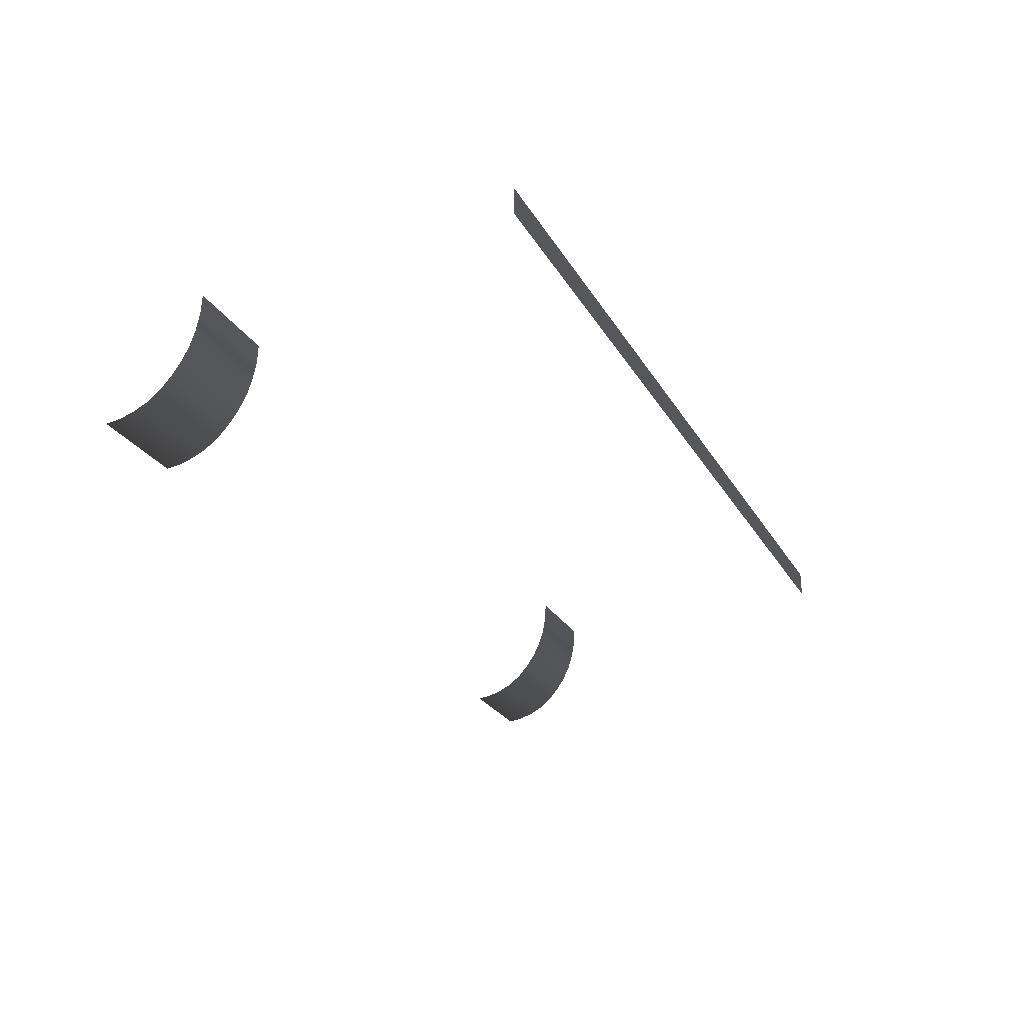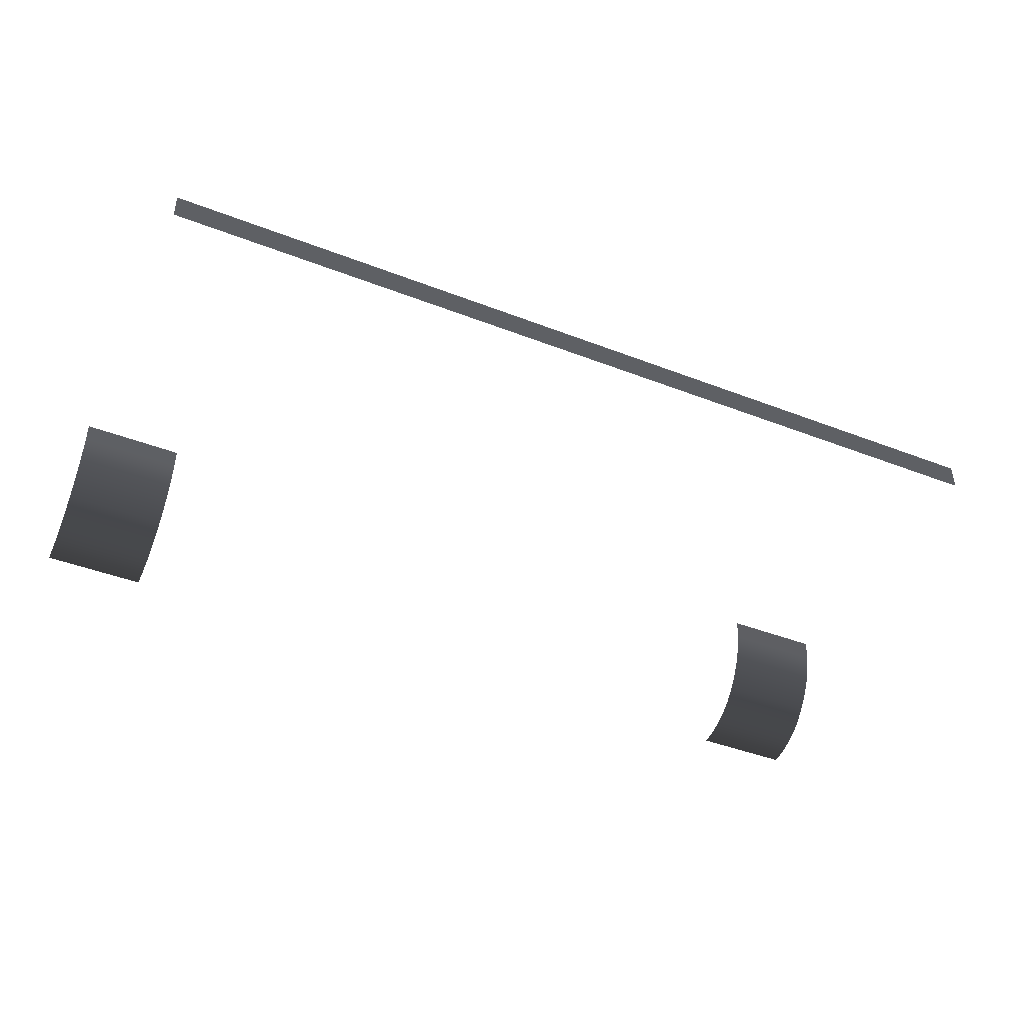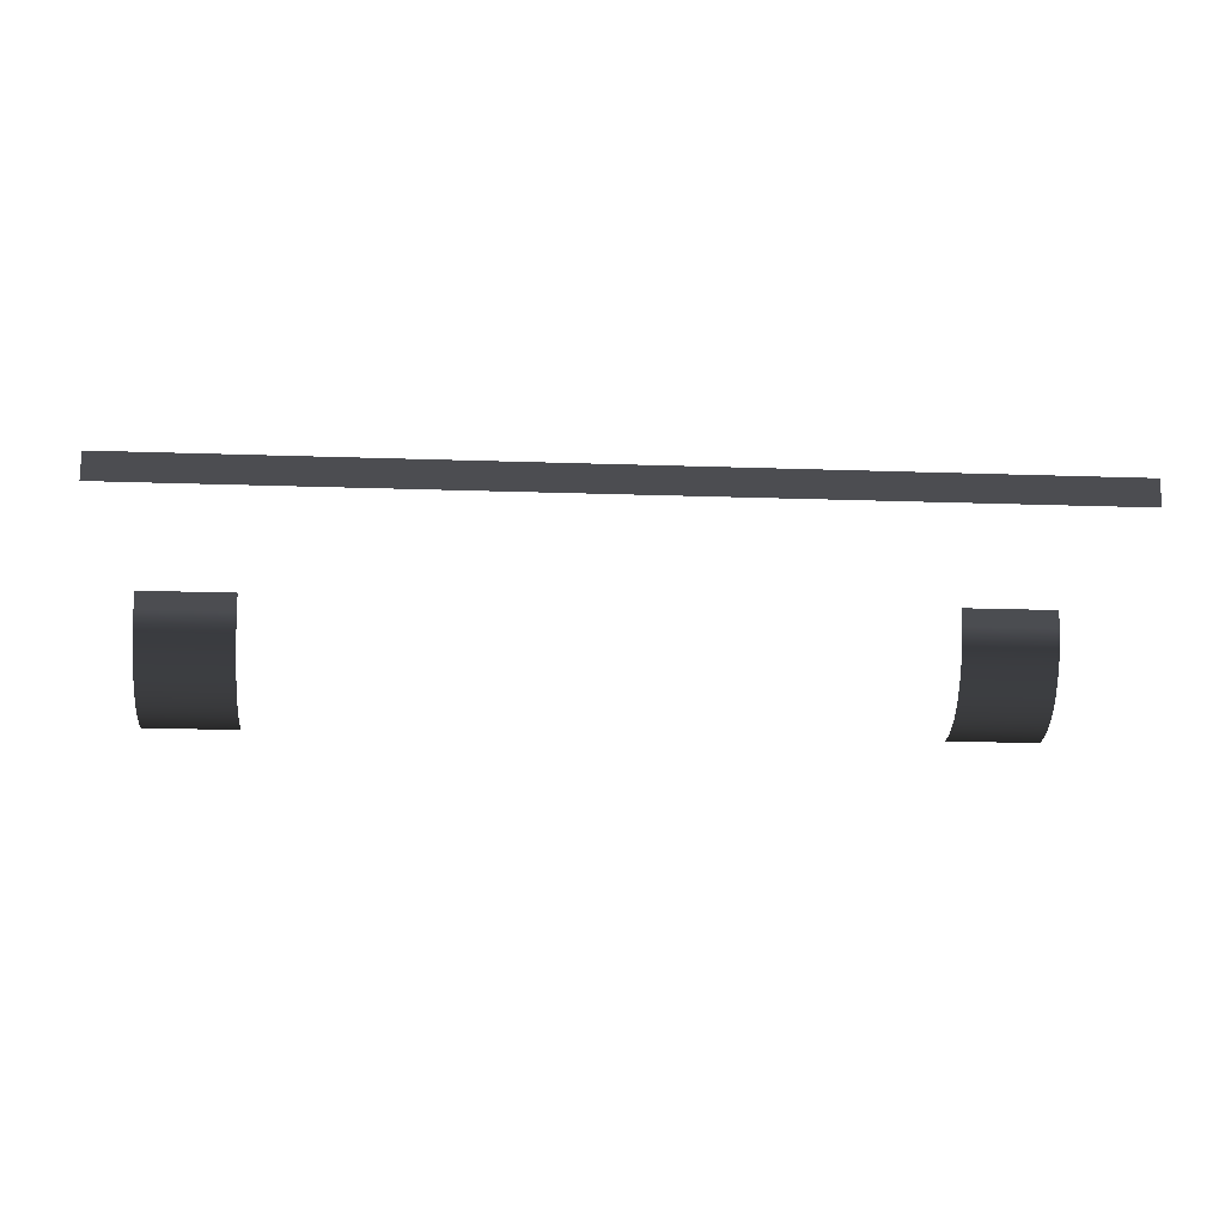
<metadata>
{"format":"obj","ext":"obj","renderer":"f3d","projection":"perspective","resolution":1024,"background":"white","views":[{"elev":-25.9,"azim":114.1,"up":"+Z"},{"elev":-42.5,"azim":155.2,"up":"+Z"},{"elev":-16.0,"azim":175.7,"up":"+Z"}]}
</metadata>
<code>
v -17.32 -5.673 -6.811
v -19.41 -6.09 -7.381
v -19.41 -5.673 -6.811
v -17.32 -6.09 -7.381
v -19.41 -6.546 -7.874
v -17.32 -6.546 -7.874
v -17.32 -7.115 -8.291
v -19.41 -7.115 -8.291
v -17.32 -7.684 -8.557
v -19.41 -7.684 -8.557
v -17.32 -8.291 -8.747
v -19.41 -8.291 -8.747
v -17.32 -8.936 -8.823
v -19.41 -8.936 -8.823
v -17.32 -5.332 -6.166
v -19.41 -5.332 -6.166
v -17.32 -5.104 -5.483
v -19.41 -5.104 -5.483
v -17.32 -4.952 -4.724
v -19.41 -4.952 -4.724
v -19.41 -4.914 -3.927
v -17.32 -4.914 -3.927
v -17.32 -4.914 -3.927
v -15.2 -4.914 -3.927
v -15.2 -4.952 -4.724
v -17.32 -4.952 -4.724
v -17.32 -5.104 -5.483
v -15.2 -5.104 -5.483
v -17.32 -5.332 -6.166
v -15.2 -5.332 -6.166
v -17.32 -5.673 -6.811
v -15.2 -5.673 -6.811
v -17.32 -6.09 -7.381
v -15.2 -6.09 -7.381
v -17.32 -6.546 -7.874
v -15.2 -6.546 -7.874
v -15.2 -7.115 -8.291
v -17.32 -7.115 -8.291
v -15.2 -7.684 -8.557
v -17.32 -7.684 -8.557
v -15.2 -8.291 -8.747
v -17.32 -8.291 -8.747
v -15.2 -8.936 -8.823
v -17.32 -8.936 -8.823
v -10.76 8.595 -2.789
v -8.595 8.595 -2.789
v -8.595 8.595 -3.927
v -10.76 8.595 -3.927
v -2.144 8.595 -2.789
v -0.01899 8.595 -2.789
v -0.01899 8.595 -3.927
v -2.144 8.595 -3.927
v -4.269 8.595 -2.789
v -2.144 8.595 -2.789
v -2.144 8.595 -3.927
v -4.269 8.595 -3.927
v -6.432 8.595 -2.789
v -4.269 8.595 -2.789
v -4.269 8.595 -3.927
v -6.432 8.595 -3.927
v -8.595 8.595 -2.789
v -6.432 8.595 -2.789
v -6.432 8.595 -3.927
v -8.595 8.595 -3.927
v -19.41 8.595 -3.927
v -19.41 8.595 -2.789
v -17.25 8.595 -3.927
v -17.25 8.595 -2.789
v -17.25 8.595 -3.927
v -17.25 8.595 -2.789
v -15.08 8.595 -3.927
v -15.08 8.595 -2.789
v -15.08 8.595 -3.927
v -15.08 8.595 -2.789
v -12.92 8.595 -3.927
v -12.92 8.595 -2.789
v -12.92 8.595 -3.927
v -12.92 8.595 -2.789
v -10.76 8.595 -3.927
v -10.76 8.595 -2.789
v 17.32 -6.09 -7.381
v 17.32 -5.673 -6.811
v 19.41 -6.09 -7.381
v 19.41 -5.673 -6.811
v 19.41 -6.546 -7.874
v 17.32 -6.546 -7.874
v 17.32 -7.115 -8.291
v 19.41 -7.115 -8.291
v 17.32 -7.684 -8.557
v 19.41 -7.684 -8.557
v 17.32 -8.291 -8.747
v 19.41 -8.291 -8.747
v 17.32 -8.936 -8.823
v 19.41 -8.936 -8.823
v 17.32 -5.332 -6.166
v 19.41 -5.332 -6.166
v 17.32 -5.104 -5.483
v 19.41 -5.104 -5.483
v 17.32 -4.952 -4.724
v 19.41 -4.952 -4.724
v 19.41 -4.914 -3.927
v 17.32 -4.914 -3.927
v 17.32 -4.914 -3.927
v 17.32 -4.952 -4.724
v 15.2 -4.952 -4.724
v 15.2 -4.914 -3.927
v 17.32 -5.104 -5.483
v 15.2 -5.104 -5.483
v 17.32 -5.332 -6.166
v 15.2 -5.332 -6.166
v 17.32 -5.673 -6.811
v 15.2 -5.673 -6.811
v 17.32 -6.09 -7.381
v 15.2 -6.09 -7.381
v 17.32 -6.546 -7.874
v 15.2 -6.546 -7.874
v 15.2 -7.115 -8.291
v 17.32 -7.115 -8.291
v 15.2 -7.684 -8.557
v 17.32 -7.684 -8.557
v 15.2 -8.291 -8.747
v 17.32 -8.291 -8.747
v 15.2 -8.936 -8.823
v 17.32 -8.936 -8.823
v 10.76 8.595 -2.789
v 8.595 8.595 -3.927
v 8.595 8.595 -2.789
v 10.76 8.595 -3.927
v -0.01899 8.595 -3.927
v -0.01899 8.595 -2.789
v 2.144 8.595 -2.789
v 2.144 8.595 -3.927
v 4.269 8.595 -2.789
v 2.144 8.595 -3.927
v 2.144 8.595 -2.789
v 4.269 8.595 -3.927
v 6.432 8.595 -2.789
v 4.269 8.595 -3.927
v 4.269 8.595 -2.789
v 6.432 8.595 -3.927
v 8.595 8.595 -2.789
v 6.432 8.595 -3.927
v 6.432 8.595 -2.789
v 8.595 8.595 -3.927
v 19.41 8.595 -2.789
v 17.25 8.595 -3.927
v 17.25 8.595 -2.789
v 19.41 8.595 -3.927
v 17.25 8.595 -2.789
v 15.08 8.595 -3.927
v 15.08 8.595 -2.789
v 17.25 8.595 -3.927
v 15.08 8.595 -2.789
v 12.92 8.595 -3.927
v 12.92 8.595 -2.789
v 15.08 8.595 -3.927
v 12.92 8.595 -2.789
v 10.76 8.595 -3.927
v 10.76 8.595 -2.789
v 12.92 8.595 -3.927
g RampBase_(2)_2092_273
f 1 3 2
f 1 2 4
f 4 2 5
f 4 5 6
f 5 7 6
f 7 5 8
f 8 9 7
f 9 8 10
f 10 11 9
f 11 10 12
f 12 13 11
f 13 12 14
f 15 3 1
f 3 15 16
f 17 16 15
f 16 17 18
f 19 18 17
f 18 19 20
f 20 19 21
f 22 21 19
f 23 25 24
f 25 23 26
f 25 26 27
f 25 27 28
f 28 27 29
f 28 29 30
f 30 29 31
f 30 31 32
f 33 32 31
f 32 33 34
f 35 34 33
f 34 35 36
f 35 37 36
f 37 35 38
f 38 39 37
f 39 38 40
f 40 41 39
f 41 40 42
f 42 43 41
f 43 42 44
f 45 47 46
f 47 45 48
f 49 51 50
f 51 49 52
f 53 55 54
f 55 53 56
f 57 59 58
f 59 57 60
f 61 63 62
f 63 61 64
f 65 67 66
f 68 66 67
f 69 71 70
f 72 70 71
f 73 75 74
f 76 74 75
f 77 79 78
f 80 78 79
f 81 83 82
f 84 82 83
f 83 81 85
f 86 85 81
f 87 85 86
f 85 87 88
f 89 88 87
f 88 89 90
f 91 90 89
f 90 91 92
f 93 92 91
f 92 93 94
f 84 95 82
f 95 84 96
f 96 97 95
f 97 96 98
f 98 99 97
f 99 98 100
f 101 99 100
f 101 102 99
f 103 105 104
f 105 103 106
f 105 107 104
f 107 105 108
f 108 109 107
f 109 108 110
f 110 111 109
f 111 110 112
f 112 113 111
f 113 112 114
f 114 115 113
f 115 114 116
f 115 116 117
f 115 117 118
f 118 117 119
f 118 119 120
f 120 119 121
f 120 121 122
f 122 121 123
f 122 123 124
f 125 127 126
f 125 126 128
f 129 131 130
f 131 129 132
f 133 135 134
f 133 134 136
f 137 139 138
f 137 138 140
f 141 143 142
f 141 142 144
f 145 147 146
f 145 146 148
f 149 151 150
f 149 150 152
f 153 155 154
f 153 154 156
f 157 159 158
f 157 158 160

</code>
